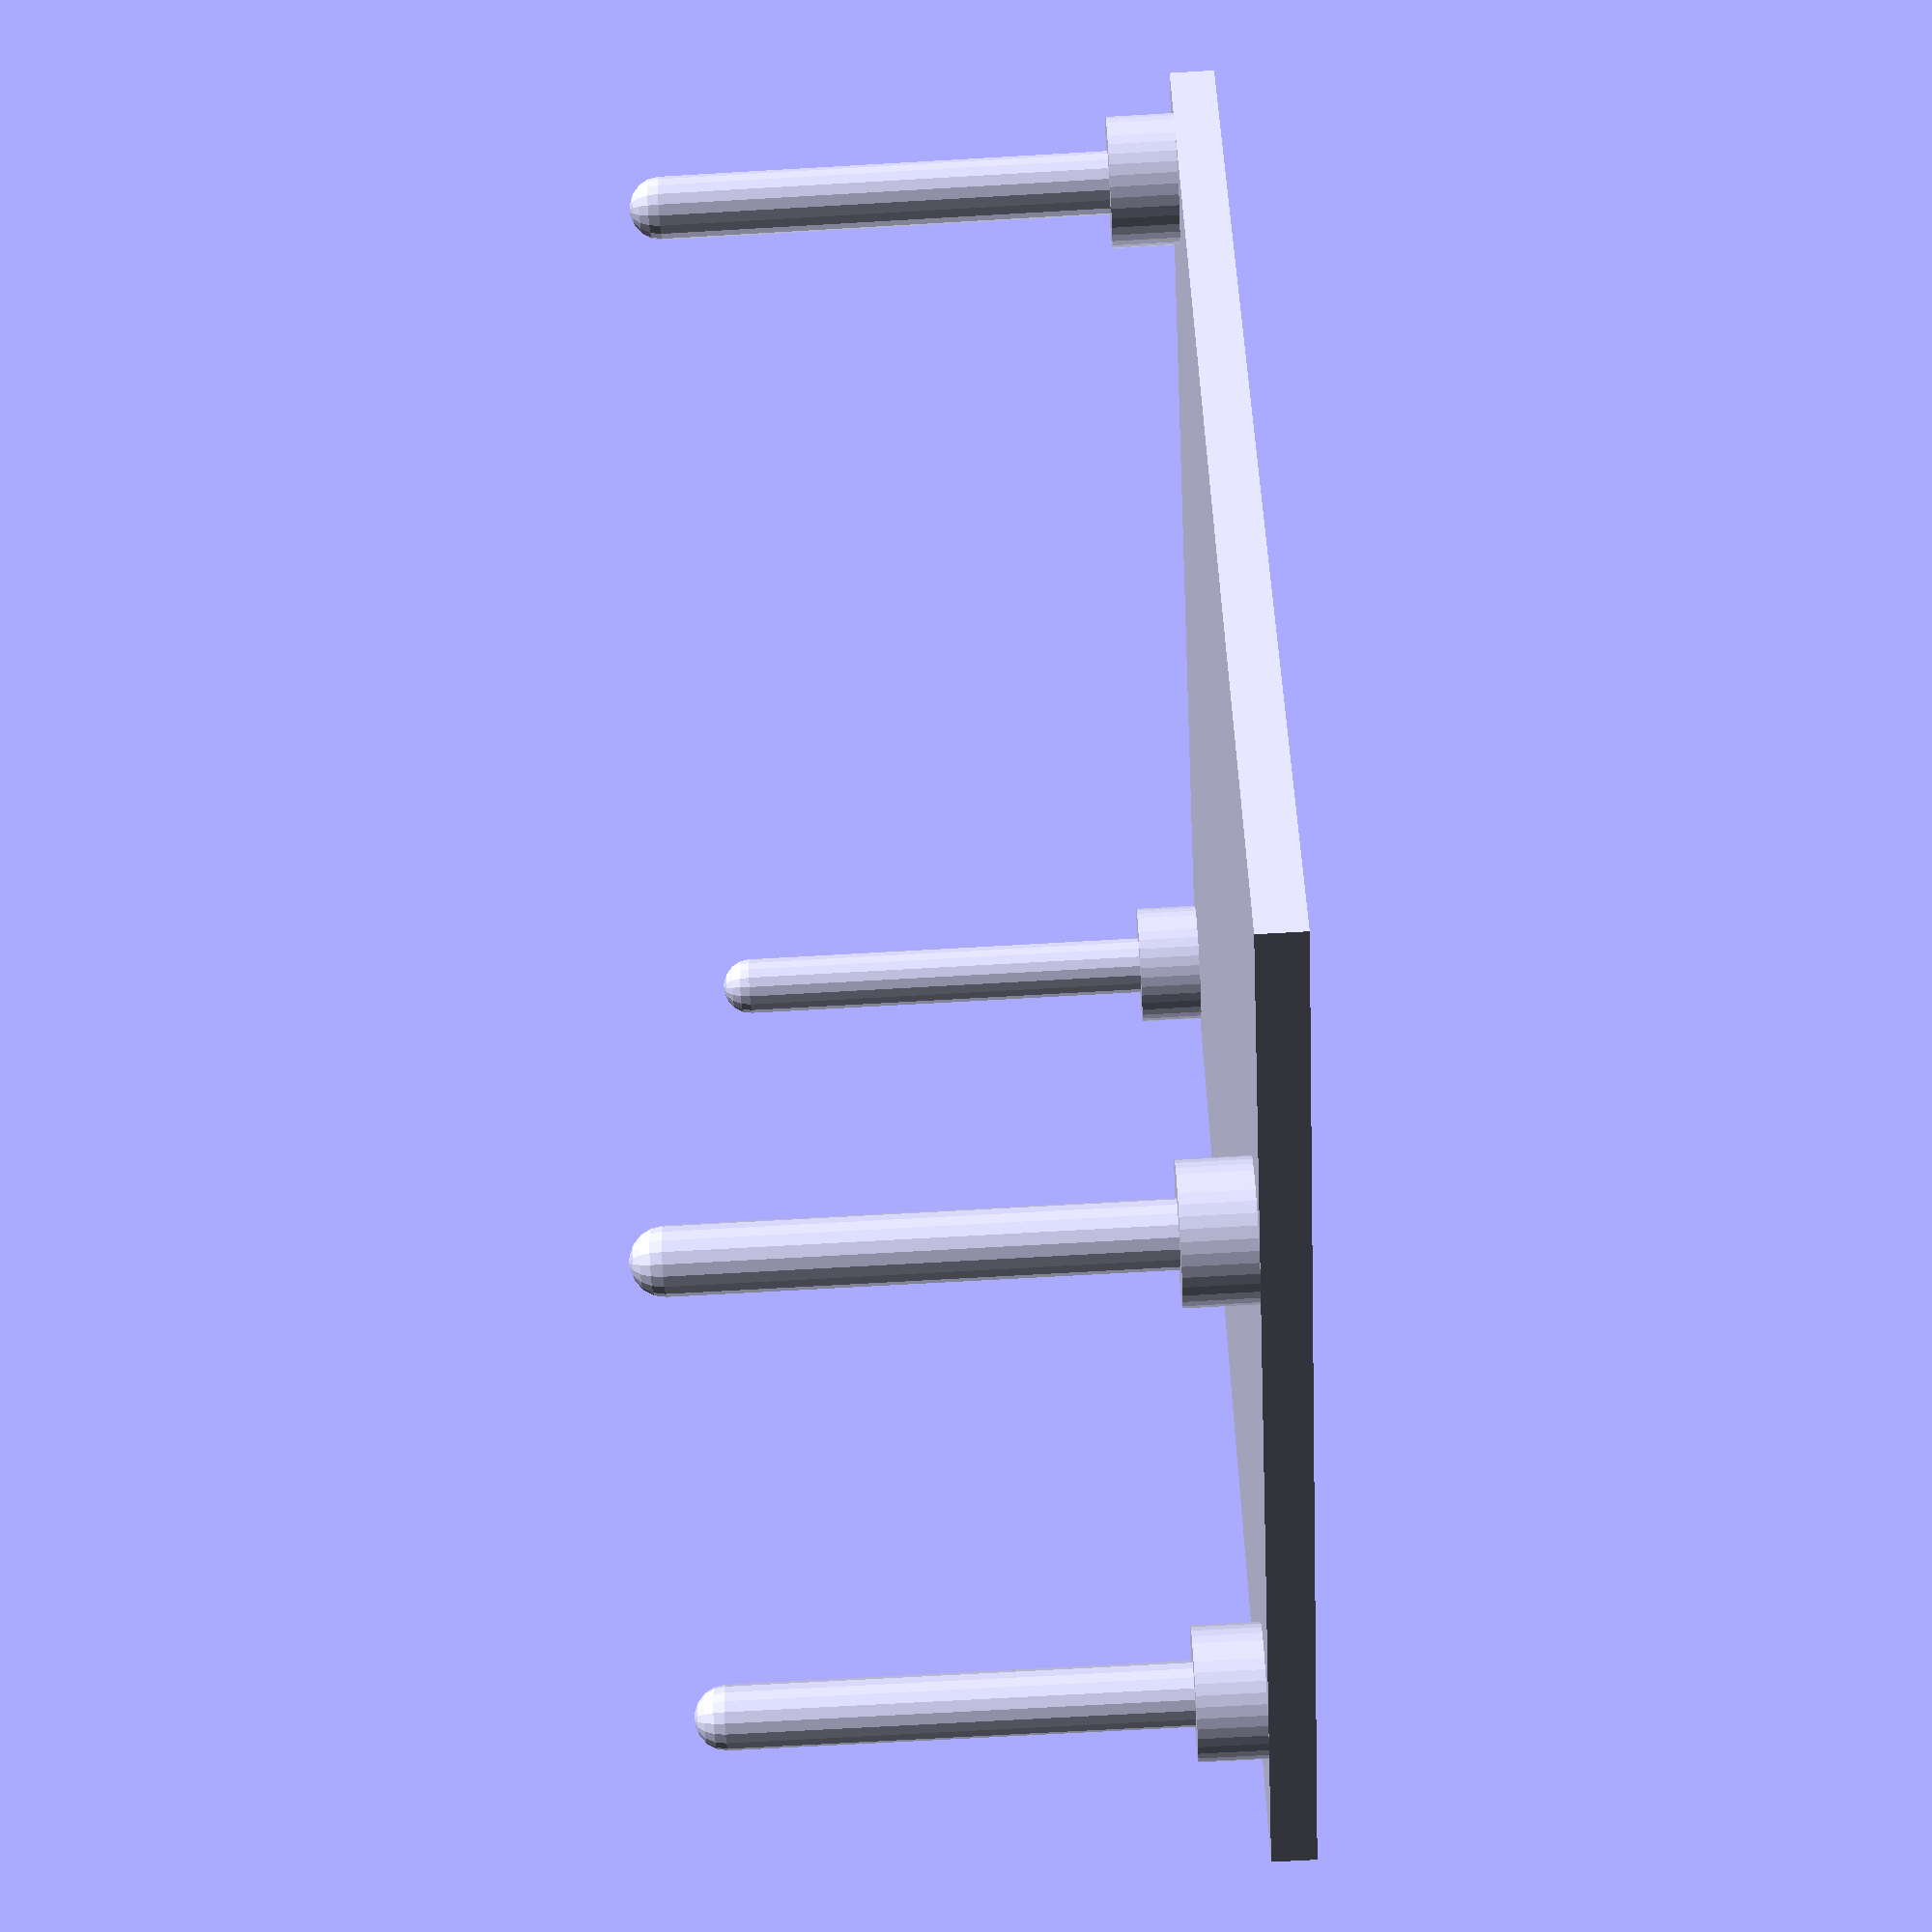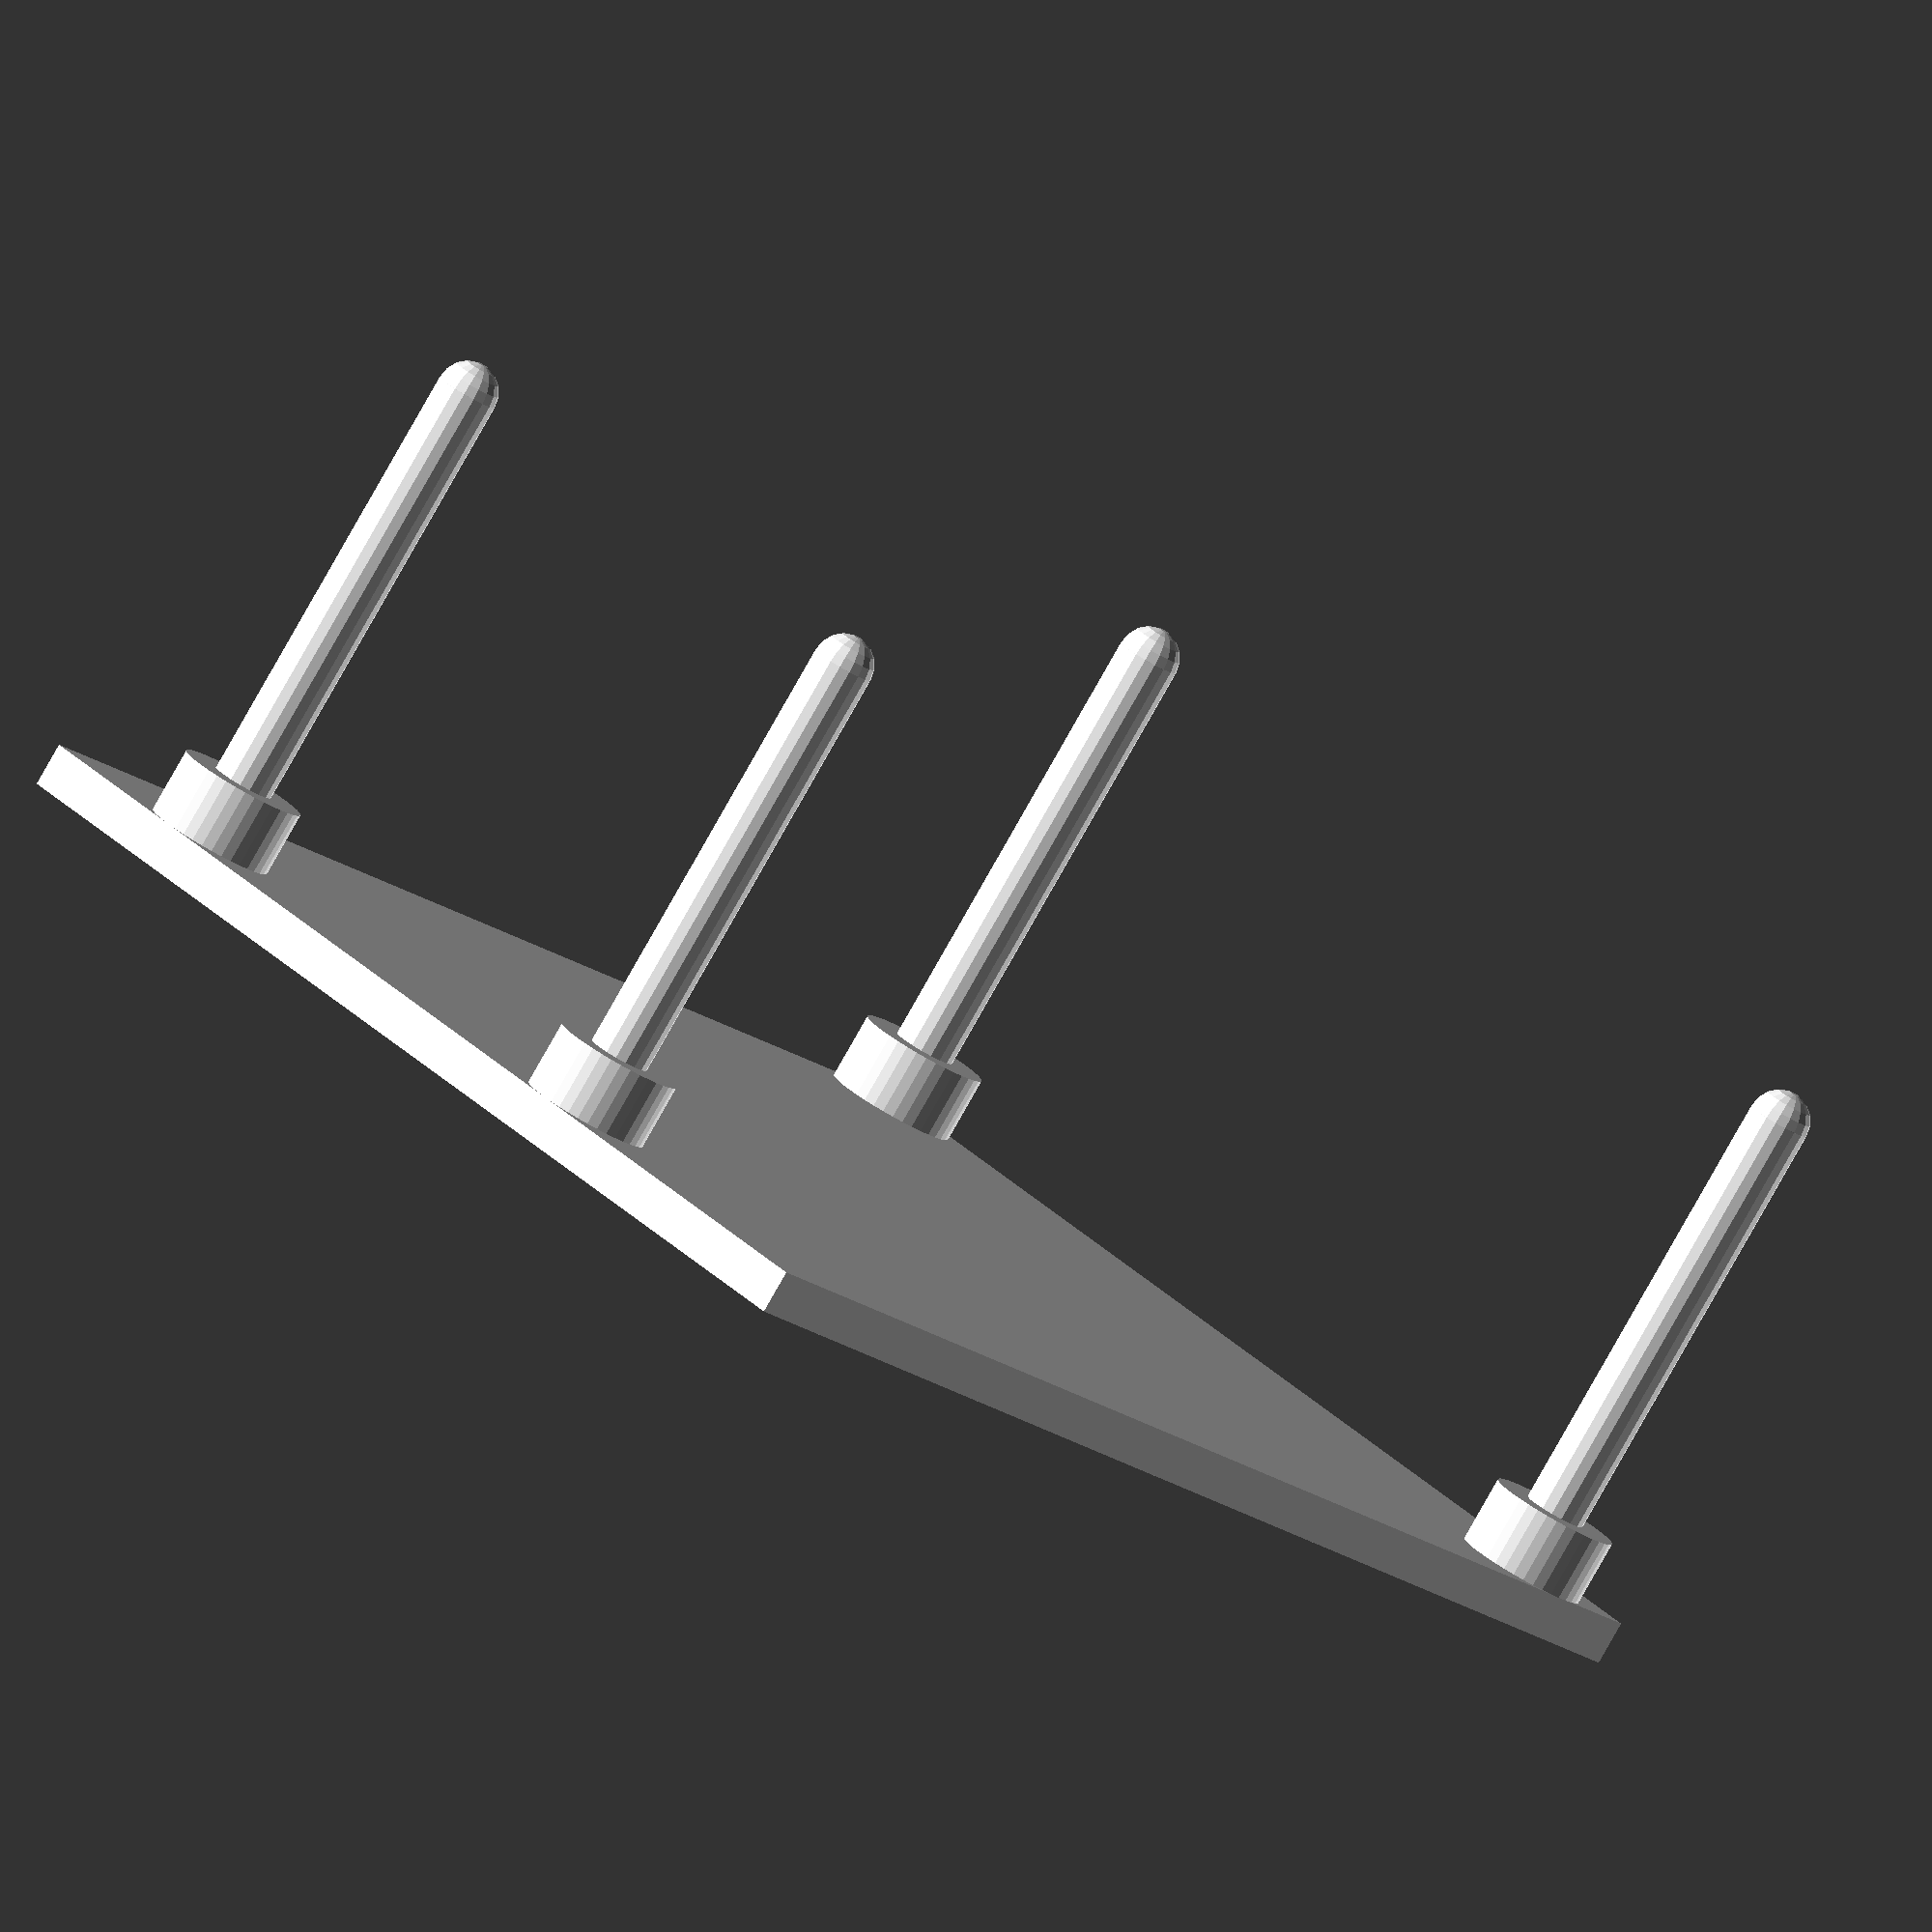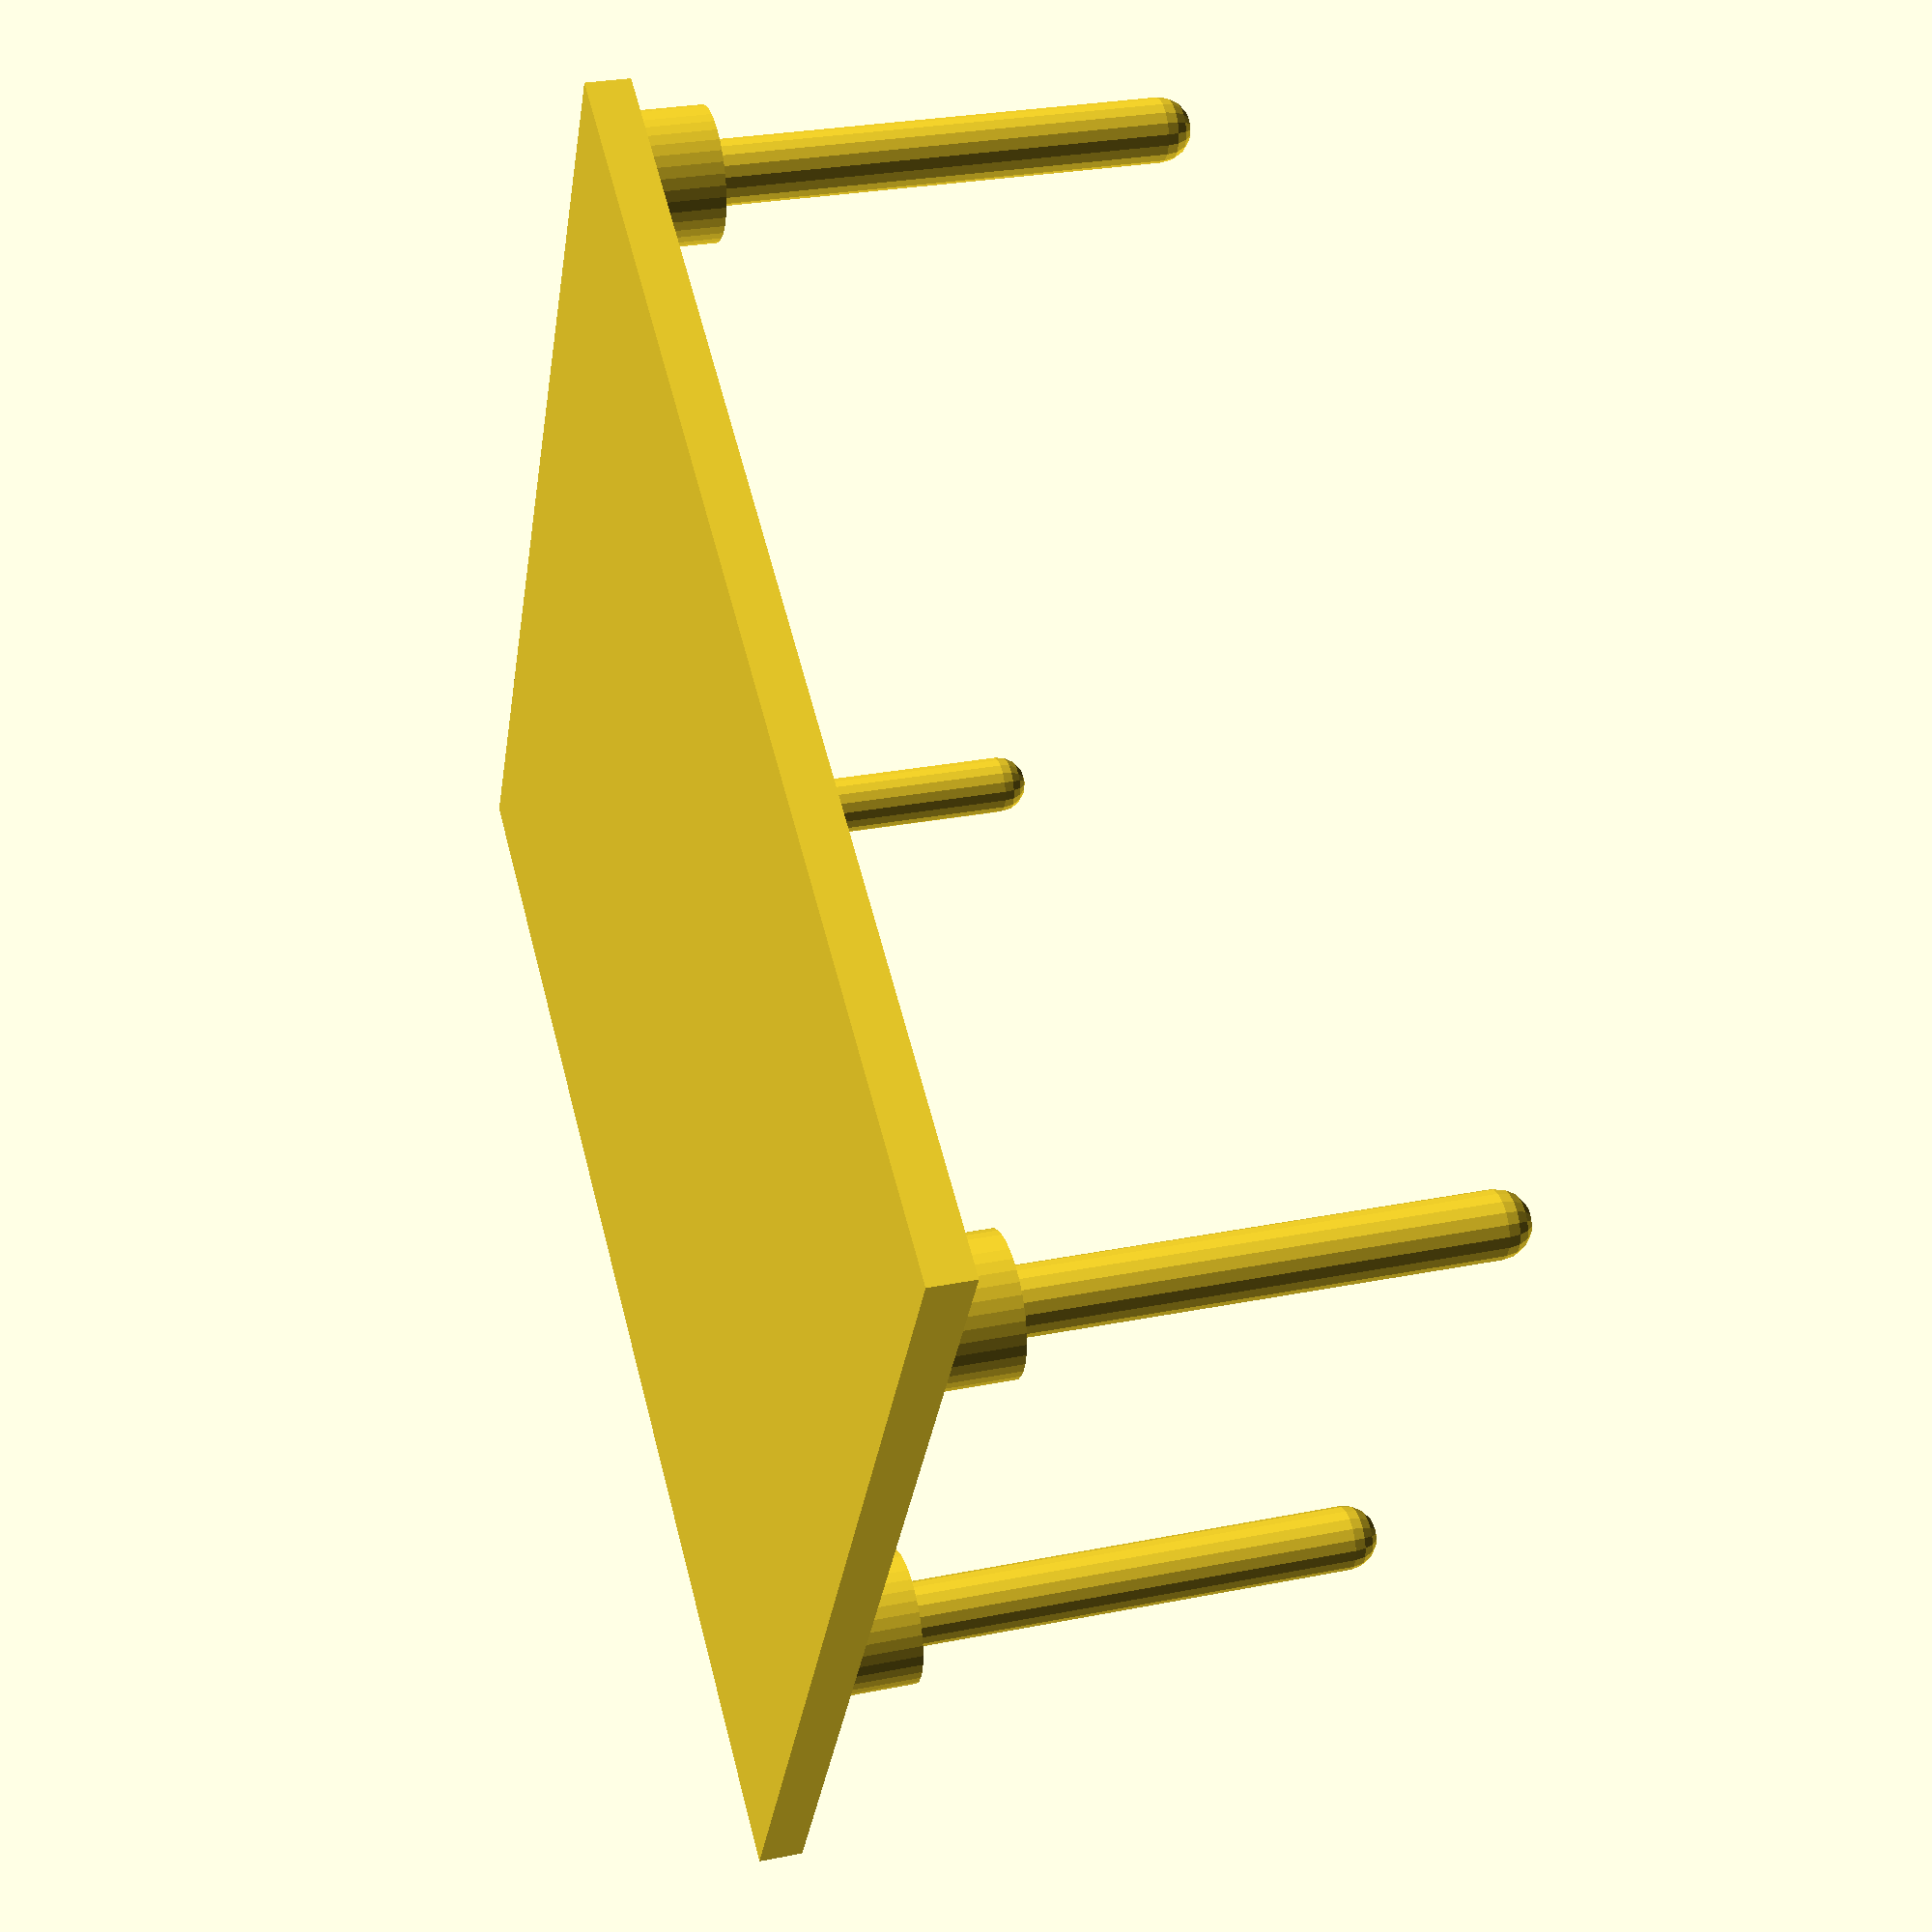
<openscad>
$fa=4;
$fs=0.5;

tolerance=0.15;

arduino_mount(peg=20);

module support_peg(radius, thickness, height, peg) {
	union() {
		cylinder(r= radius + thickness, h = height);	
		cylinder(r= radius, h = height + peg);
		translate([0,0,height + peg]) sphere(r = radius);
	}
}


module arduino_mount(height = 3, peg = 5, t = 2) {
	//http://www.adafruit.com/datasheets/arduino_hole_dimensions.pdf
	//PCB (without connector): 54 x 70mm
	radius = 2.8 / 2; //hole is 3.2
	thickness = 1.5;
	union(){
		translate([  -3,    -3, 0]) cube([58, 54, t]);
		translate([   0,    0, t]) support_peg(radius, thickness, height, peg);
		translate([ 1.3, 48.2, t]) support_peg(radius, thickness, height, peg);
		translate([52.1,  5.1, t]) support_peg(radius, thickness, height, peg);
		translate([52.1,   33, t]) support_peg(radius, thickness, height, peg);
	}
}


</openscad>
<views>
elev=249.6 azim=291.7 roll=86.7 proj=p view=solid
elev=82.4 azim=136.9 roll=330.4 proj=o view=solid
elev=151.9 azim=329.7 roll=286.8 proj=p view=solid
</views>
